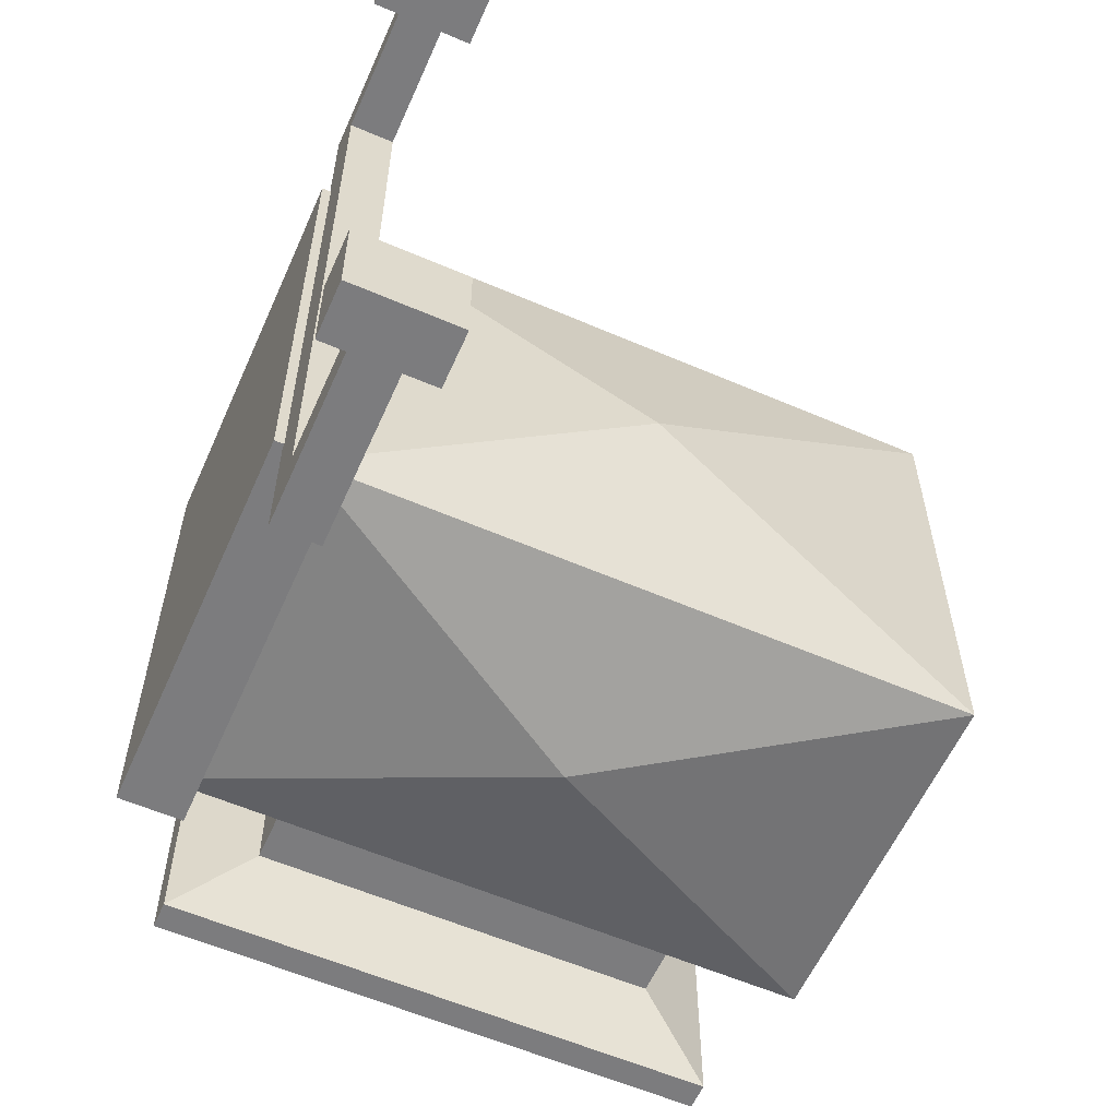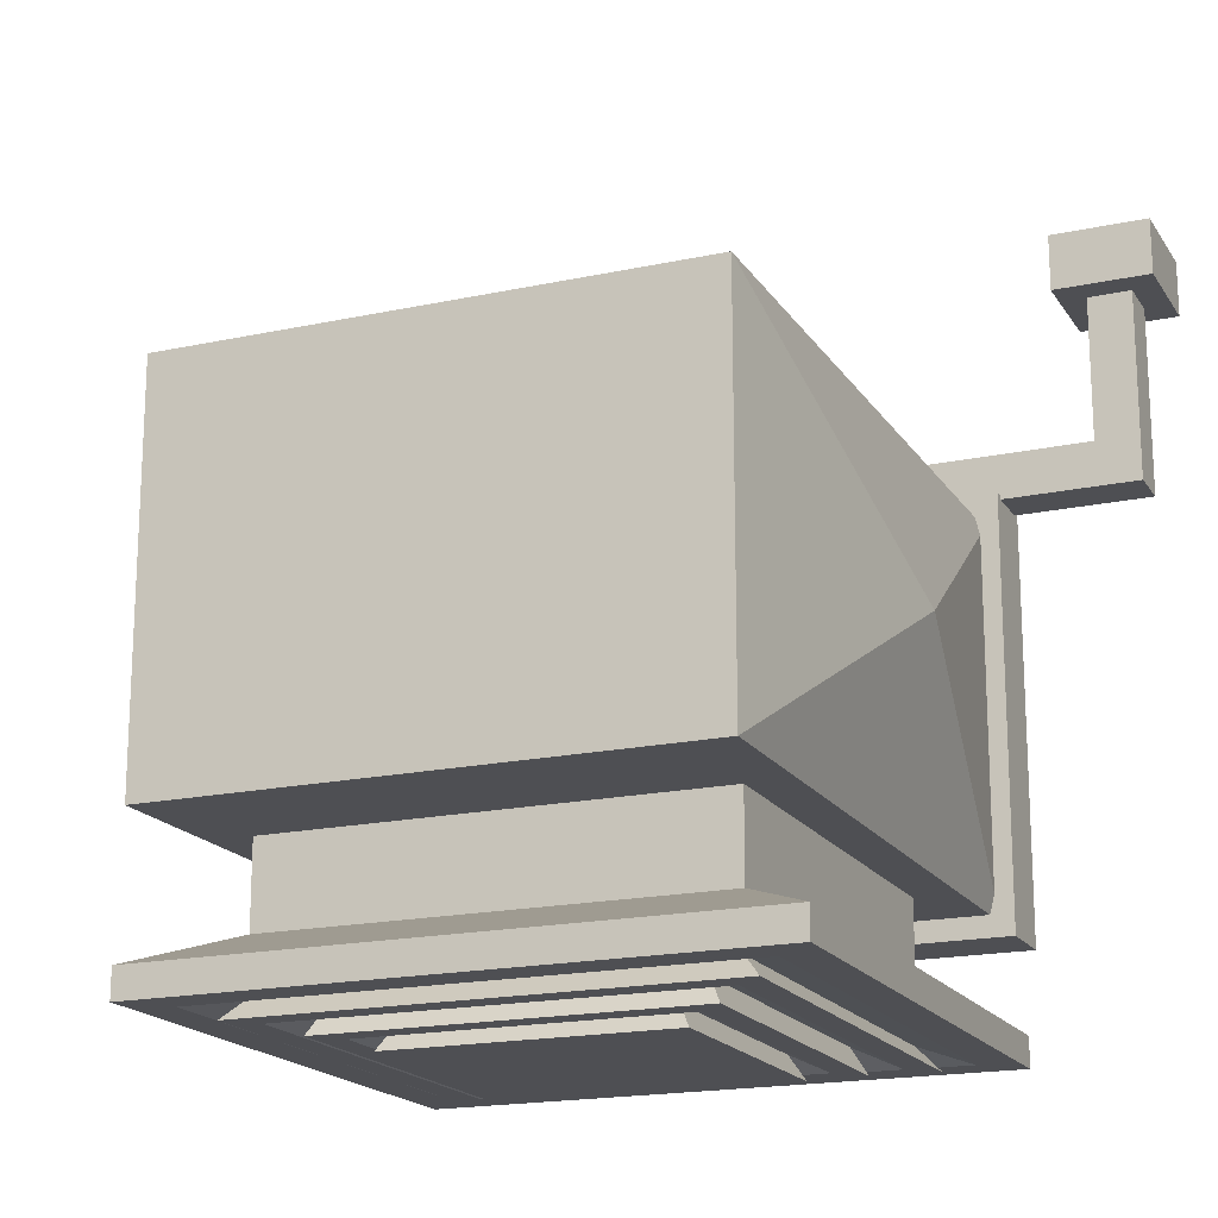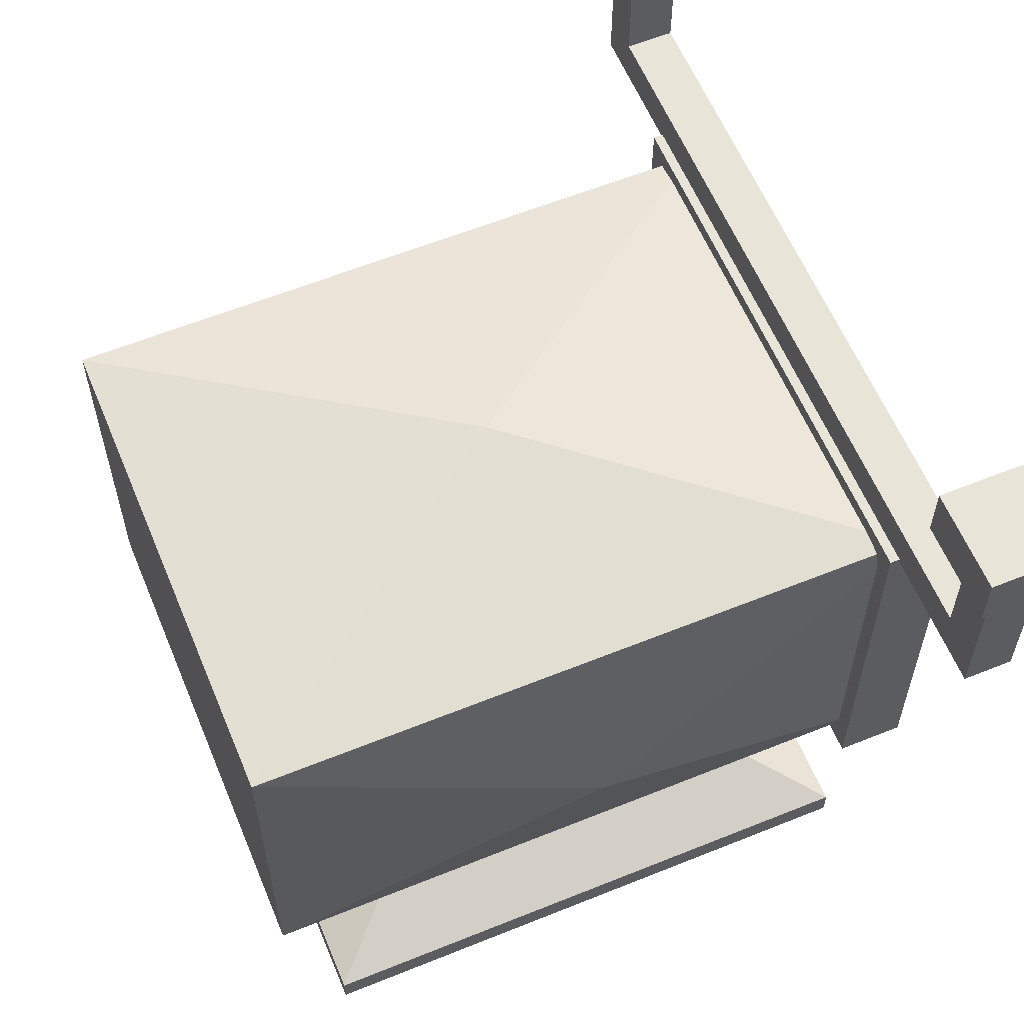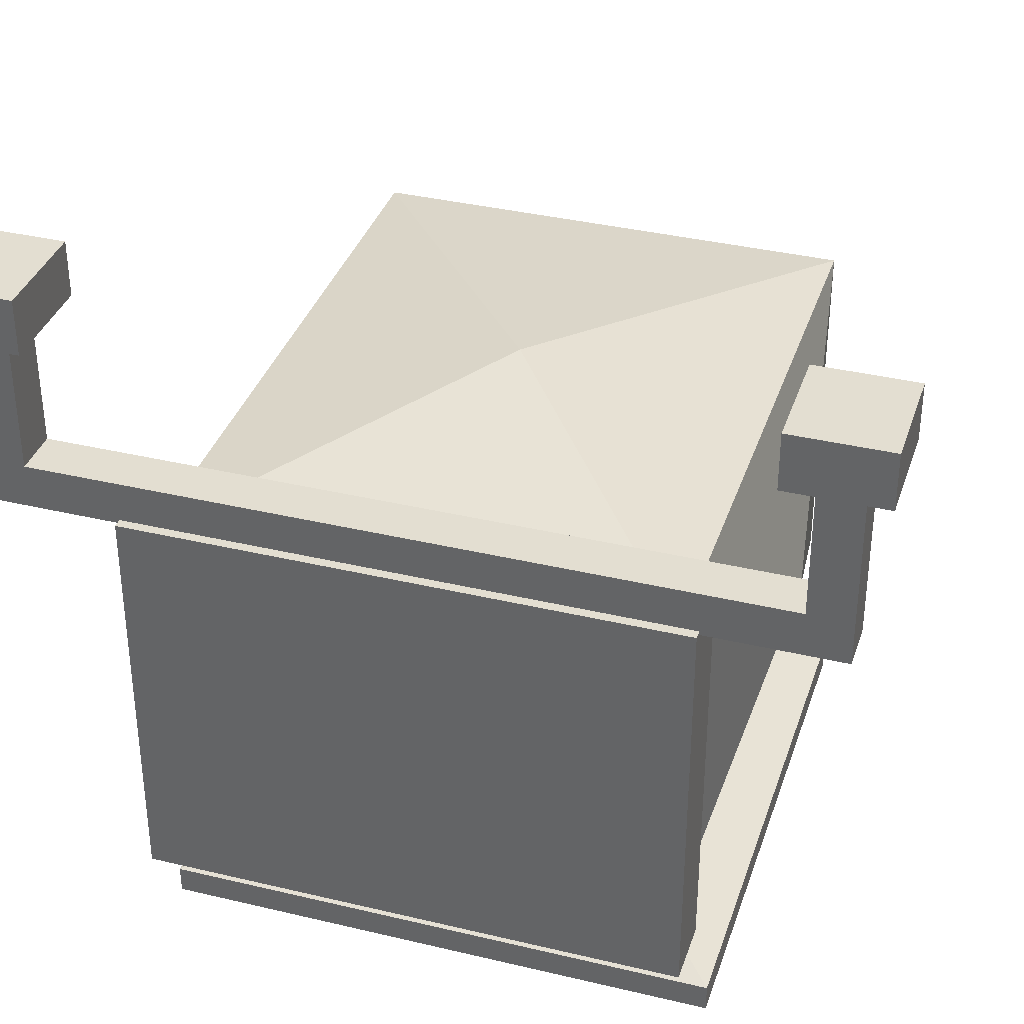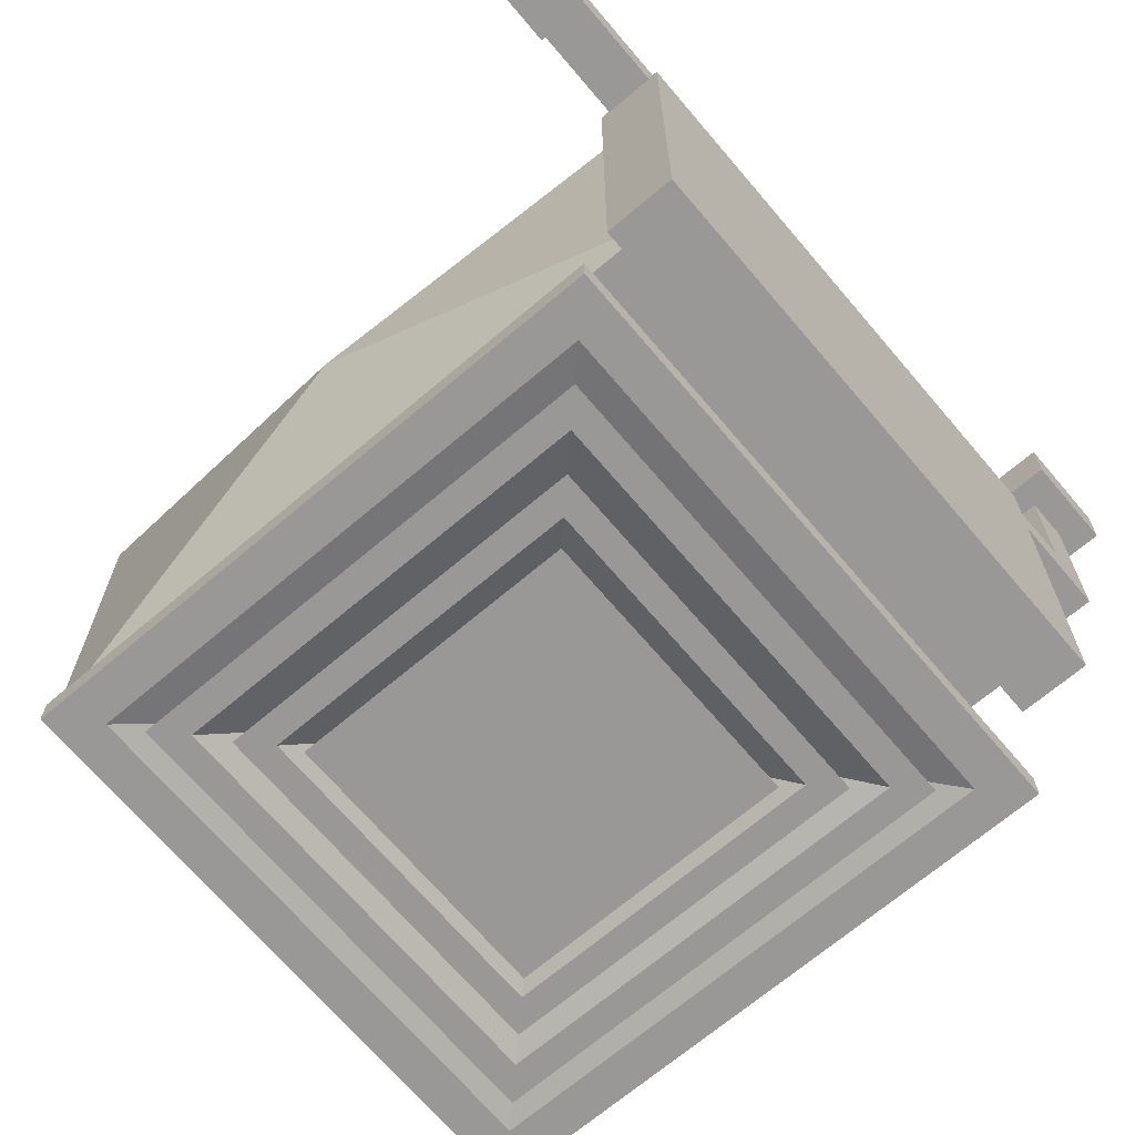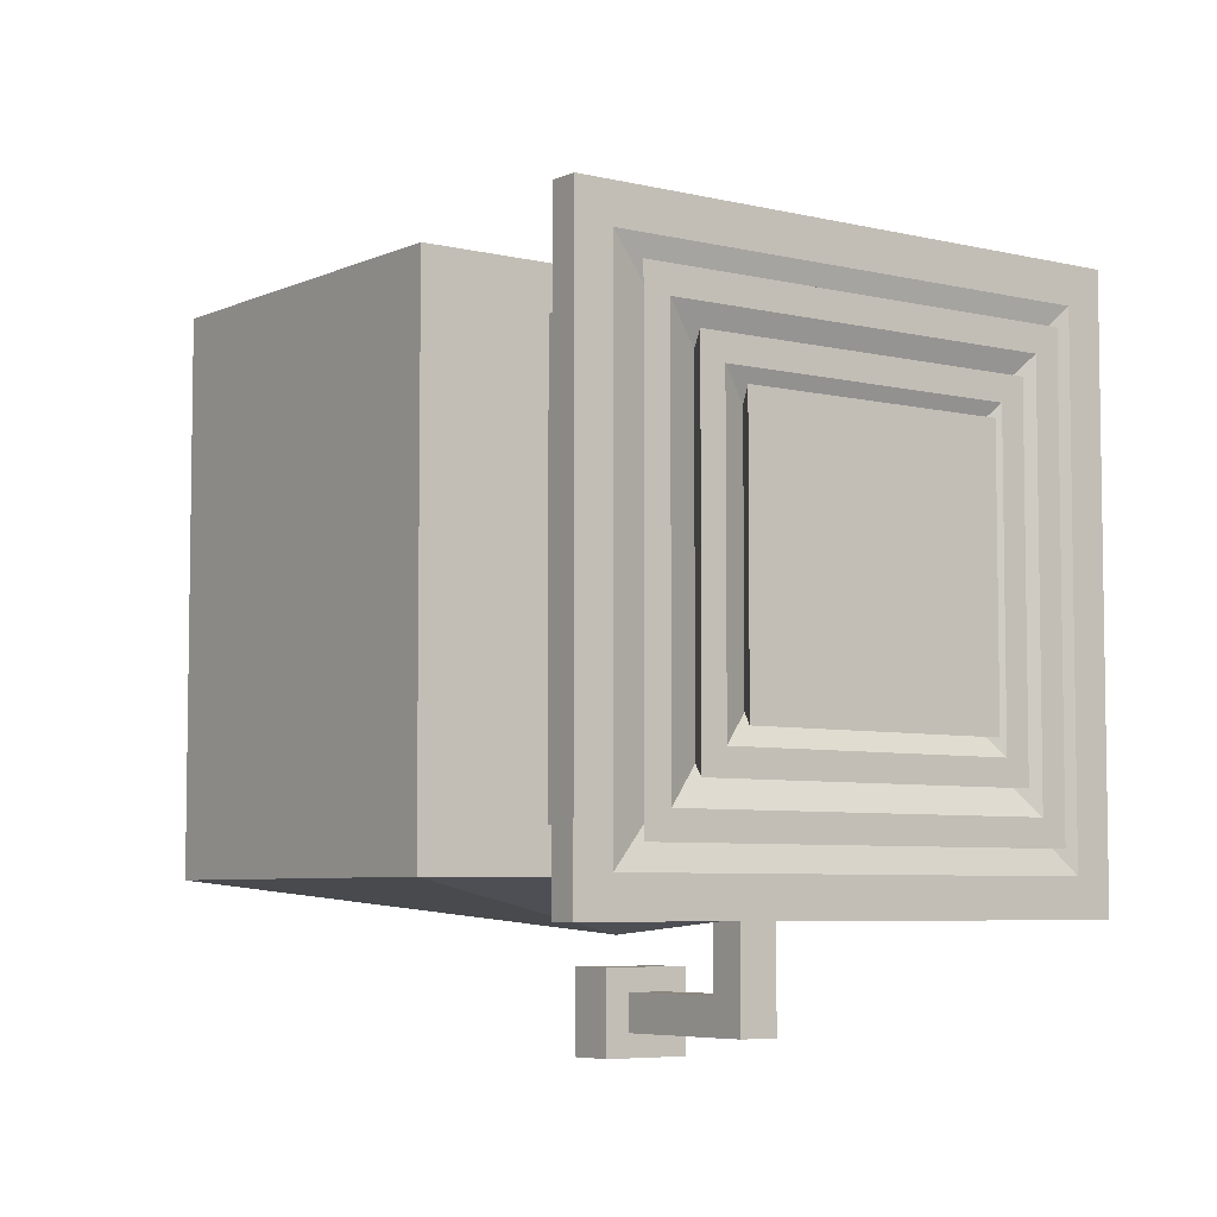
<metadata>
{"format":"obj","ext":"obj","renderer":"f3d","projection":"perspective","resolution":1024,"background":"white","views":[{"elev":-58.9,"azim":156.1,"up":"+Z"},{"elev":-18.1,"azim":-67.1,"up":"+Y"},{"elev":60.0,"azim":-22.5,"up":"+Y"},{"elev":36.0,"azim":107.4,"up":"+Y"},{"elev":-68.7,"azim":40.3,"up":"+Y"},{"elev":-5.9,"azim":-36.6,"up":"+Z"}]}
</metadata>
<code>
v -92.83 -49.33 42.83
v -7.168 -49.33 42.83
v -81.3 -28.1 31.3
v -18.7 -28.1 31.3
v -81.3 -28.1 -31.3
v -18.7 -28.1 -31.3
v -92.83 -49.33 -42.83
v -7.168 -49.33 -42.83
v -87.25 -49.33 -37.25
v -12.75 -49.33 -37.25
v -12.75 -49.33 37.25
v -87.25 -49.33 37.25
v -81.05 -47.53 -31.05
v -81.05 -47.53 31.05
v -18.95 -47.53 -31.05
v -18.95 -47.53 31.05
v -83.78 -50.58 -33.78
v -83.78 -50.58 33.78
v -16.22 -50.58 -33.78
v -16.22 -50.58 33.78
v -79.85 -50.58 -29.85
v -79.85 -50.58 29.85
v -20.15 -50.58 -29.85
v -20.15 -50.58 29.85
v -74.52 -48.26 -24.52
v -74.52 -48.26 24.52
v -25.48 -48.26 -24.52
v -25.48 -48.26 24.52
v -76.3 -51.71 -26.3
v -76.3 -51.71 26.3
v -23.7 -51.71 -26.3
v -23.7 -51.71 26.3
v -72.54 -51.71 -22.54
v -72.54 -51.71 22.54
v -27.46 -51.71 -22.54
v -27.46 -51.71 22.54
v -68.31 -49.76 -18.31
v -68.31 -49.76 18.31
v -31.69 -49.76 -18.31
v -31.69 -49.76 18.31
v -70.15 -52.95 -20.15
v -70.15 -52.95 20.15
v -29.85 -52.95 -20.15
v -29.85 -52.95 20.15
v -92.83 -45.01 42.83
v -7.168 -45.01 42.83
v -7.168 -45.01 -42.83
v -92.83 -45.01 -42.83
v -81.3 -40.05 -31.3
v -18.7 -40.05 -31.3
v -18.7 -40.05 31.3
v -81.3 -40.05 31.3
v 0 28.1 37.65
v 0 -28.1 37.65
v 0 -28.1 -37.65
v 0 28.1 -37.65
v -100 -28.1 37.65
v -100 -28.1 -37.65
v -100 28.1 -37.65
v -100 28.1 37.65
v -50 34.24 4e-06
v -50 -1.1e-05 44.88
v -50 -8e-06 -44.88
v 5 31.21 -41.04
v -5 31.21 -41.04
v 5 31.21 41.04
v -5 31.21 41.04
v 5 -31.21 41.04
v -5 -31.21 41.04
v 5 -31.21 -41.04
v -5 -31.21 -41.04
v 3.573 37.3 -54.68
v -3.573 37.3 -54.68
v 3.573 37.3 54.68
v -3.573 37.3 54.68
v 3.573 30.65 61.14
v -3.573 30.65 61.14
v 3.573 30.65 -61.14
v -3.573 30.65 -61.14
v 3.573 58.8 54.68
v -3.573 58.8 54.68
v -3.573 58.8 61.14
v 3.573 58.8 61.14
v 3.573 58.8 -54.68
v -3.573 58.8 -54.68
v 3.573 58.8 -61.14
v -3.573 58.8 -61.14
v 7.979 58.8 50.69
v -7.979 58.8 50.69
v -7.979 58.8 65.13
v 7.979 58.8 65.13
v 7.979 58.8 -50.69
v -7.979 58.8 -50.69
v 7.979 58.8 -65.13
v -7.979 58.8 -65.13
v 7.979 67.16 50.69
v -7.979 67.16 50.69
v -7.979 67.16 65.13
v 7.979 67.16 65.13
v 7.979 67.16 -50.69
v -7.979 67.16 -50.69
v 7.979 67.16 -65.13
v -7.979 67.16 -65.13
f 7 8 10 9
f 8 2 11 10
f 2 1 12 11
f 1 7 9 12
f 42 41 43 44
f 12 9 13 14
f 9 10 15 13
f 10 11 16 15
f 11 12 14 16
f 14 13 17 18
f 13 15 19 17
f 15 16 20 19
f 16 14 18 20
f 18 17 21 22
f 17 19 23 21
f 19 20 24 23
f 20 18 22 24
f 22 21 25 26
f 21 23 27 25
f 23 24 28 27
f 24 22 26 28
f 26 25 29 30
f 25 27 31 29
f 27 28 32 31
f 28 26 30 32
f 30 29 33 34
f 29 31 35 33
f 31 32 36 35
f 32 30 34 36
f 34 33 37 38
f 33 35 39 37
f 35 36 40 39
f 36 34 38 40
f 38 37 41 42
f 37 39 43 41
f 39 40 44 43
f 40 38 42 44
f 51 52 45 46
f 52 49 48 45
f 50 51 46 47
f 47 48 49 50
f 46 45 1 2
f 47 46 2 8
f 7 48 47 8
f 45 48 7 1
f 50 49 5 6
f 4 51 50 6
f 3 52 51 4
f 5 49 52 3
f 56 53 54 55
f 56 59 61
f 59 60 61
f 60 53 61
f 53 56 61
f 53 60 62
f 60 57 62
f 57 54 62
f 54 53 62
f 55 58 63
f 58 59 63
f 59 56 63
f 56 55 63
f 64 65 67 66
f 66 67 69 68
f 68 69 71 70
f 70 71 65 64
f 65 71 69 67
f 70 64 66 68
f 72 73 75 74
f 76 77 79 78
f 73 79 77 75
f 78 72 74 76
f 96 97 98 99
f 101 100 102 103
f 74 75 81 80
f 75 77 82 81
f 77 76 83 82
f 76 74 80 83
f 73 72 84 85
f 72 78 86 84
f 78 79 87 86
f 79 73 85 87
f 80 81 89 88
f 81 82 90 89
f 82 83 91 90
f 83 80 88 91
f 85 84 92 93
f 84 86 94 92
f 86 87 95 94
f 87 85 93 95
f 88 89 97 96
f 89 90 98 97
f 90 91 99 98
f 91 88 96 99
f 93 92 100 101
f 92 94 102 100
f 94 95 103 102
f 95 93 101 103
f 58 57 60 59
f 55 54 4 6
f 54 57 3 4
f 57 58 5 3
f 58 55 6 5

</code>
